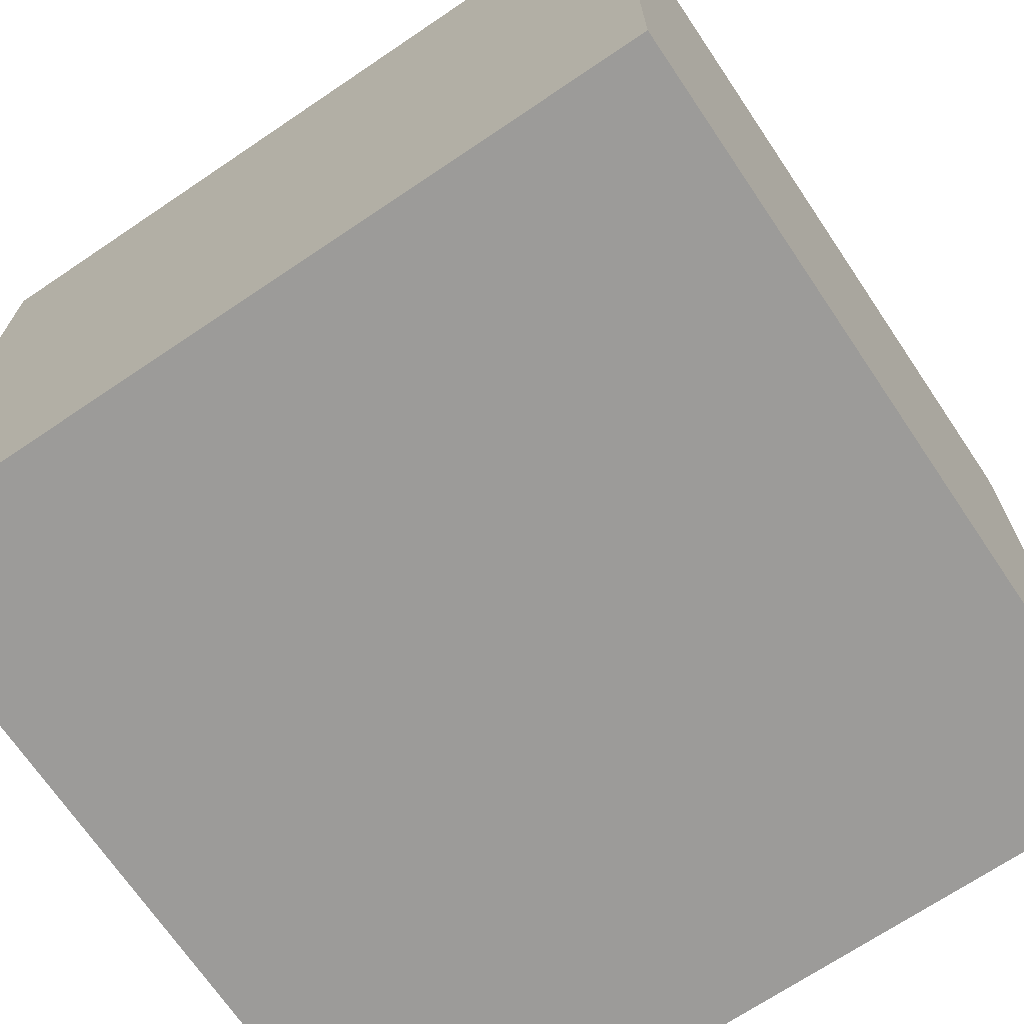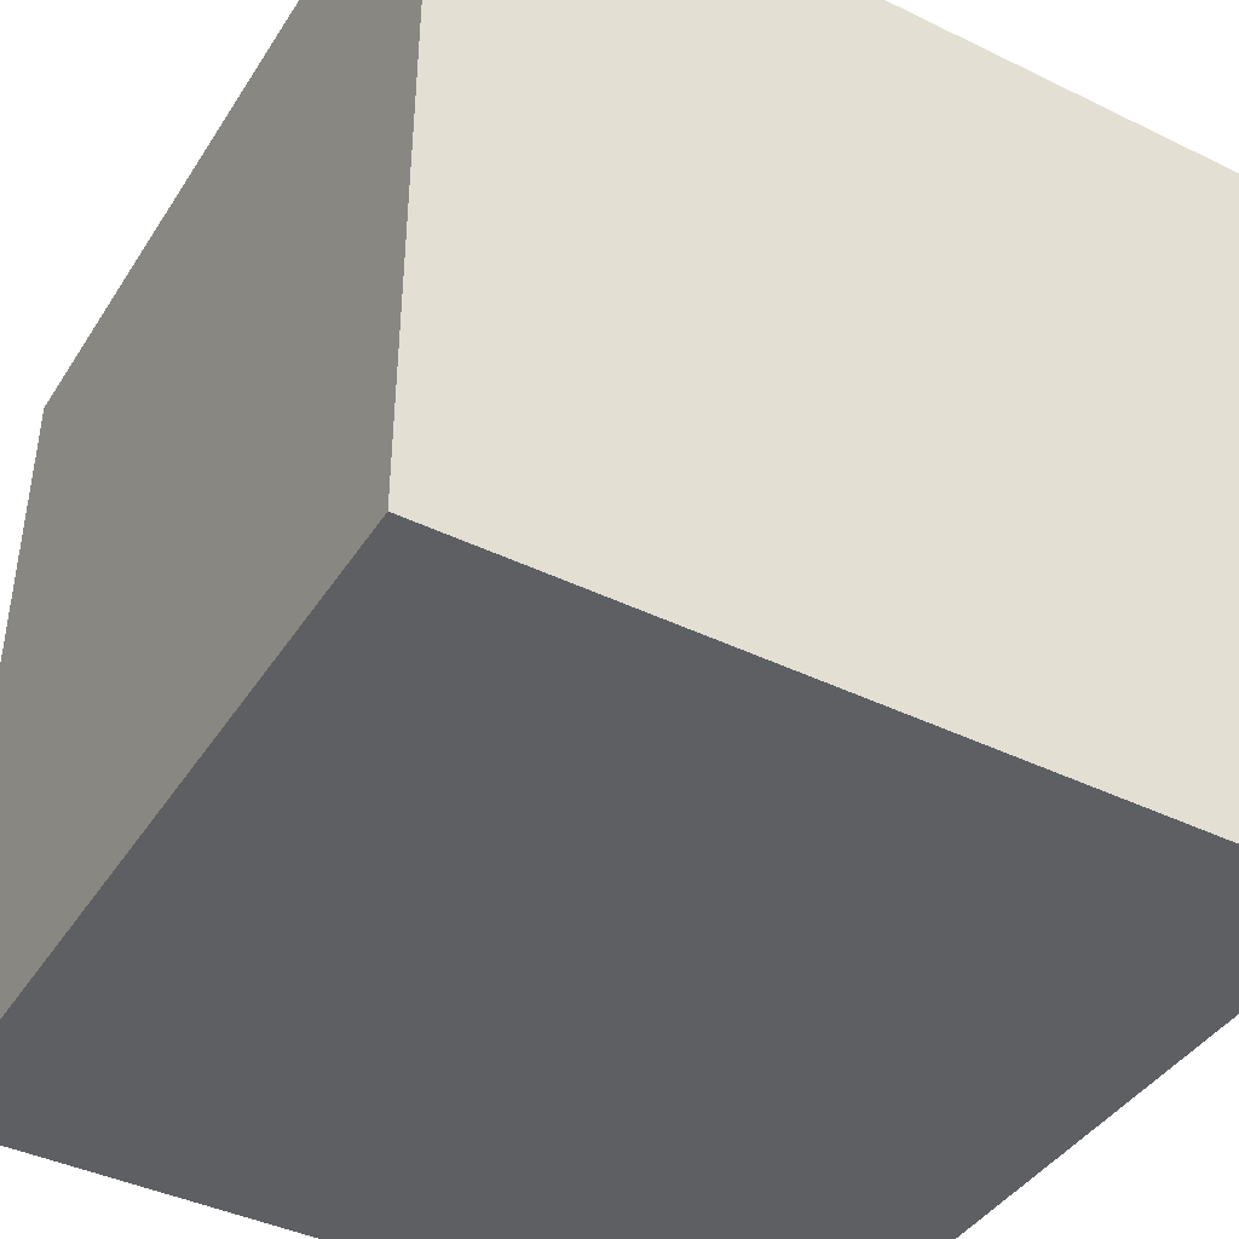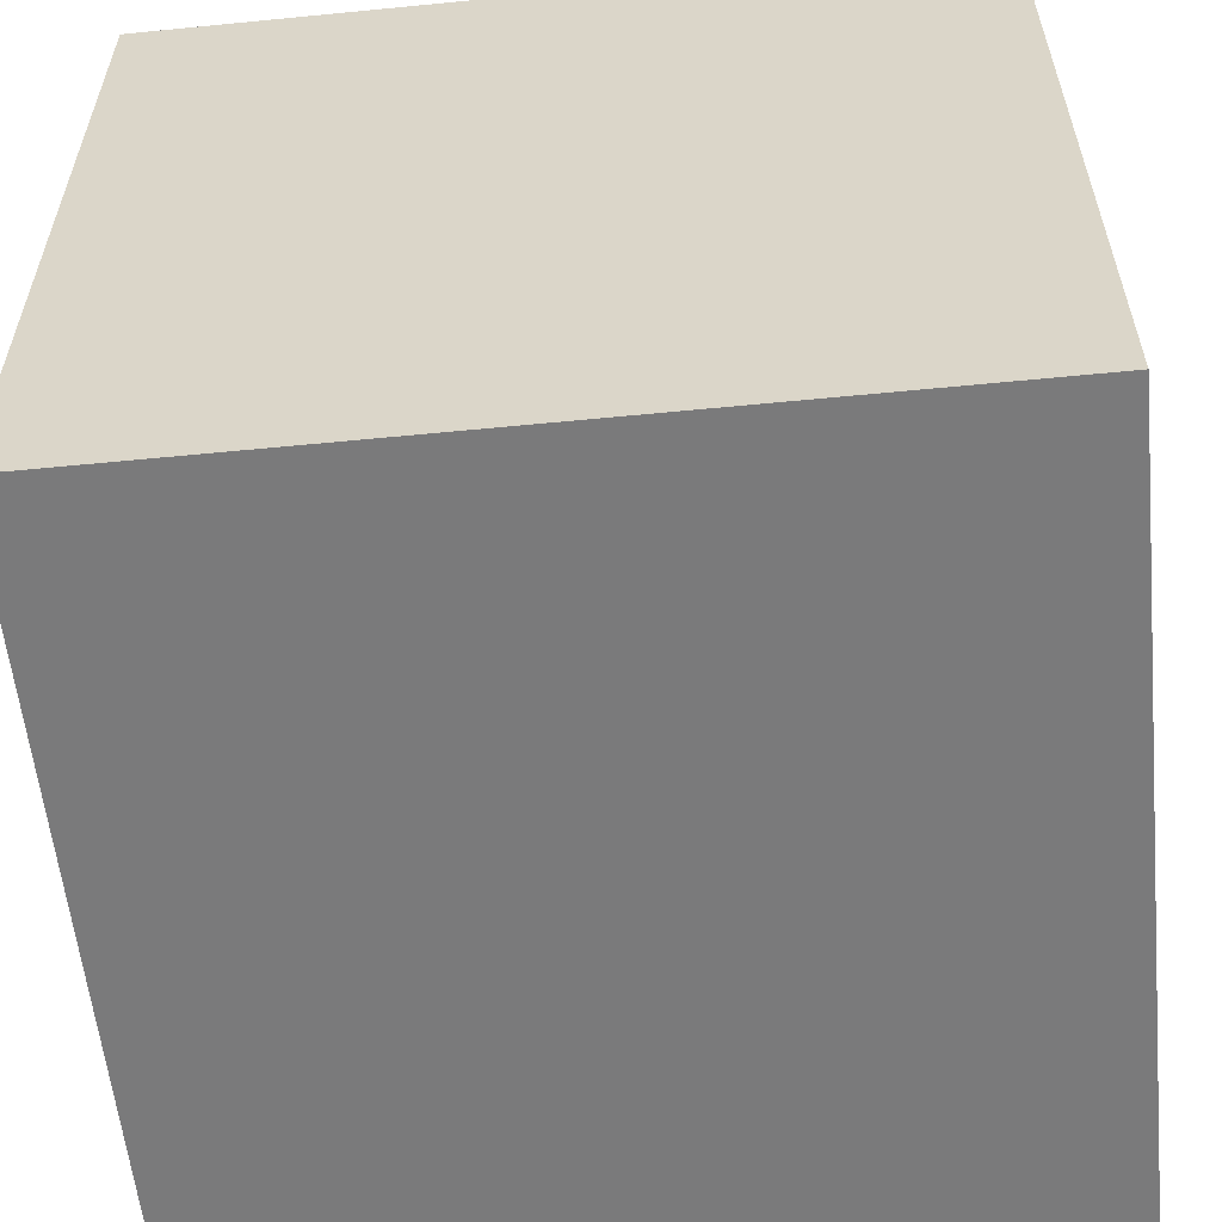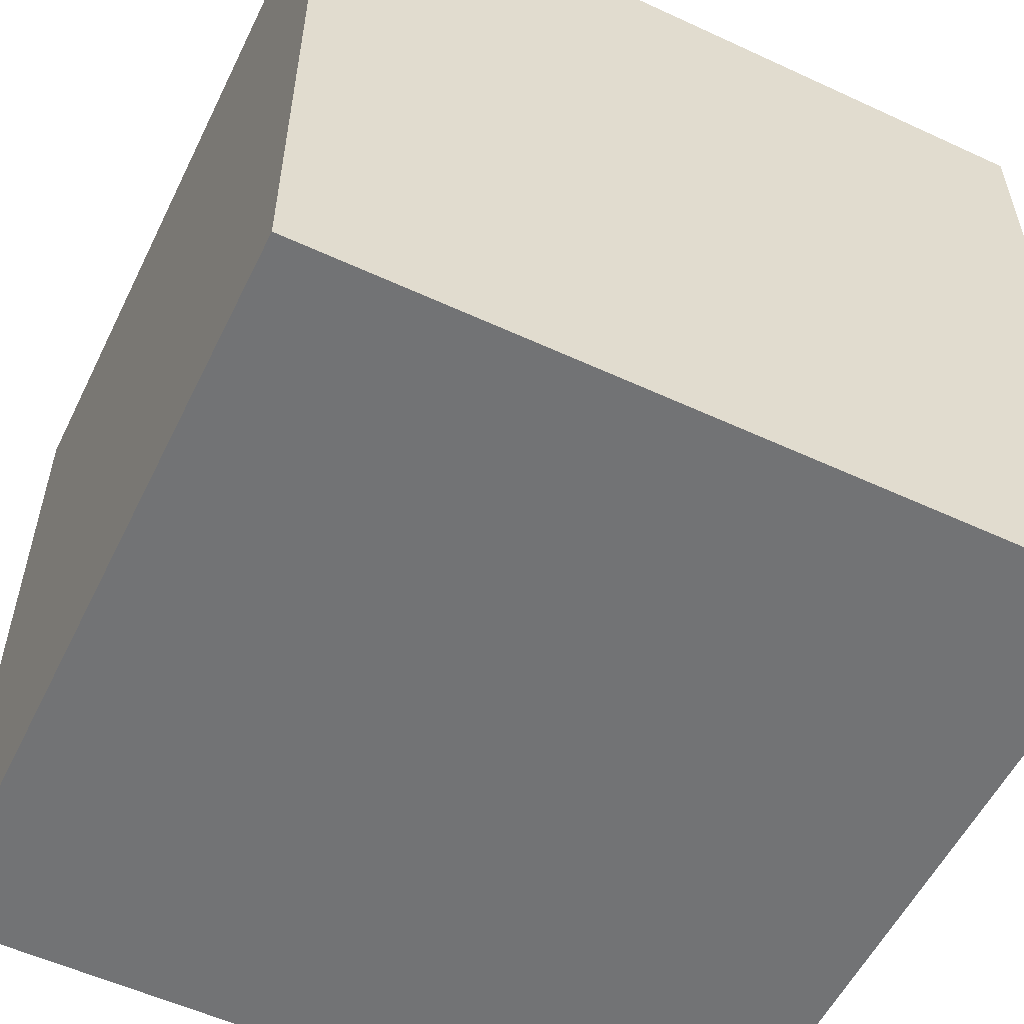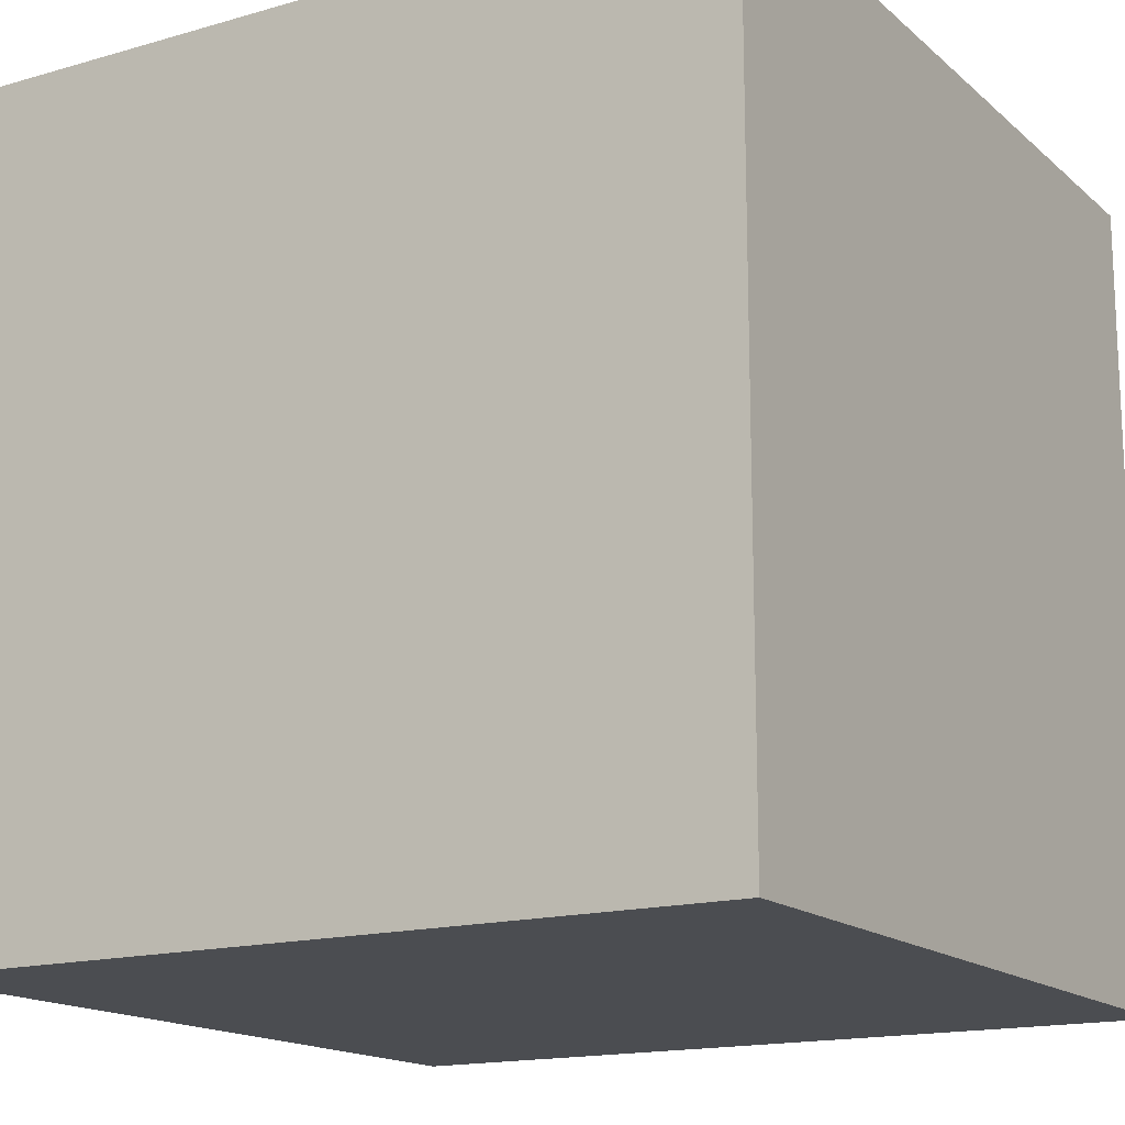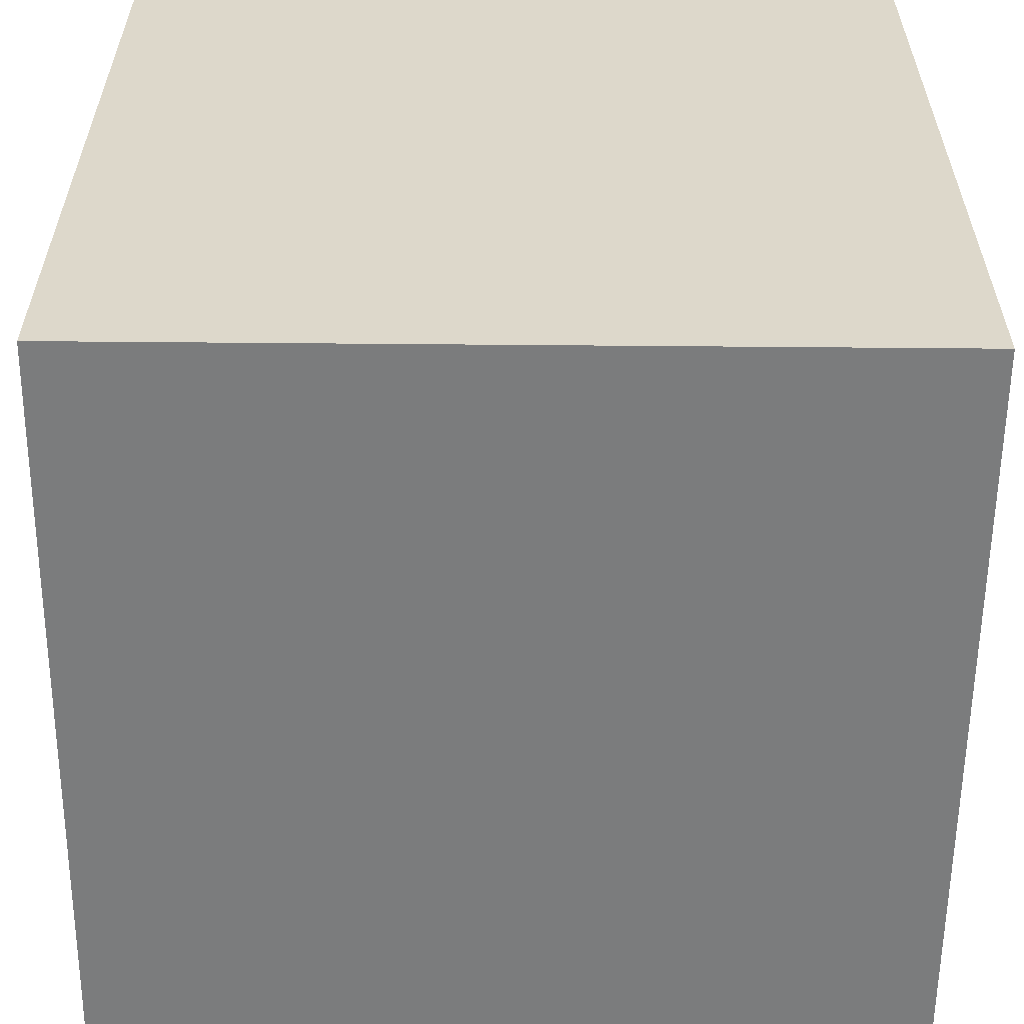
<metadata>
{"format":"obj","ext":"obj","renderer":"f3d","projection":"perspective","resolution":1024,"background":"white","views":[{"elev":-69.8,"azim":124.0,"up":"+Z"},{"elev":-41.9,"azim":-30.2,"up":"+Z"},{"elev":-58.1,"azim":-84.2,"up":"+Y"},{"elev":-55.7,"azim":64.1,"up":"+Y"},{"elev":-15.9,"azim":30.9,"up":"+Z"},{"elev":-58.7,"azim":-90.5,"up":"+Z"}]}
</metadata>
<code>
o Cube
v 0.5 -0.5 -0.5
v 0.5 -0.5 0.5
v -0.5 -0.5 0.5
v -0.5 -0.5 -0.5
v 0.5 0.5 -0.5
v 0.5 0.5 0.5
v -0.5 0.5 0.5
v -0.5 0.5 -0.5
f 1 2 3 4
f 5 8 7 6
f 1 5 6 2
f 2 6 7 3
f 3 7 8 4
f 5 1 4 8

</code>
